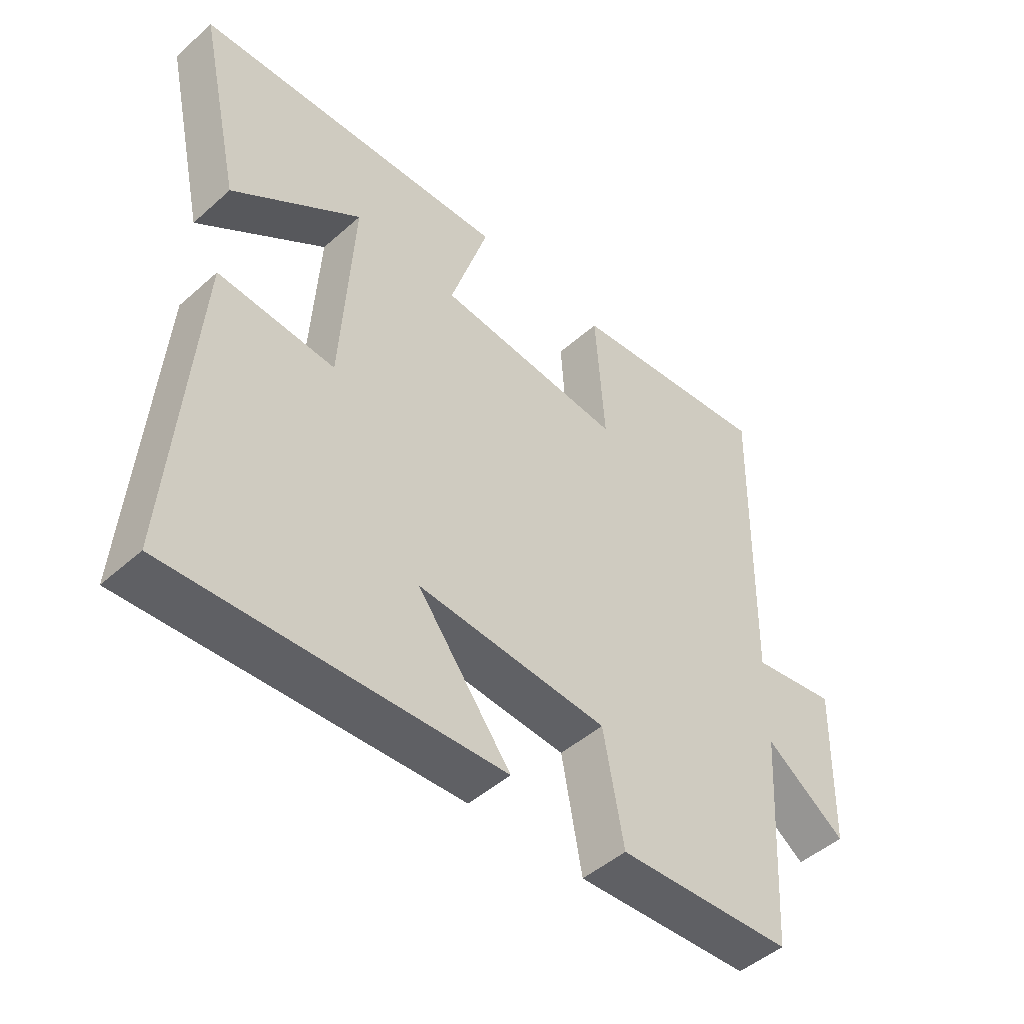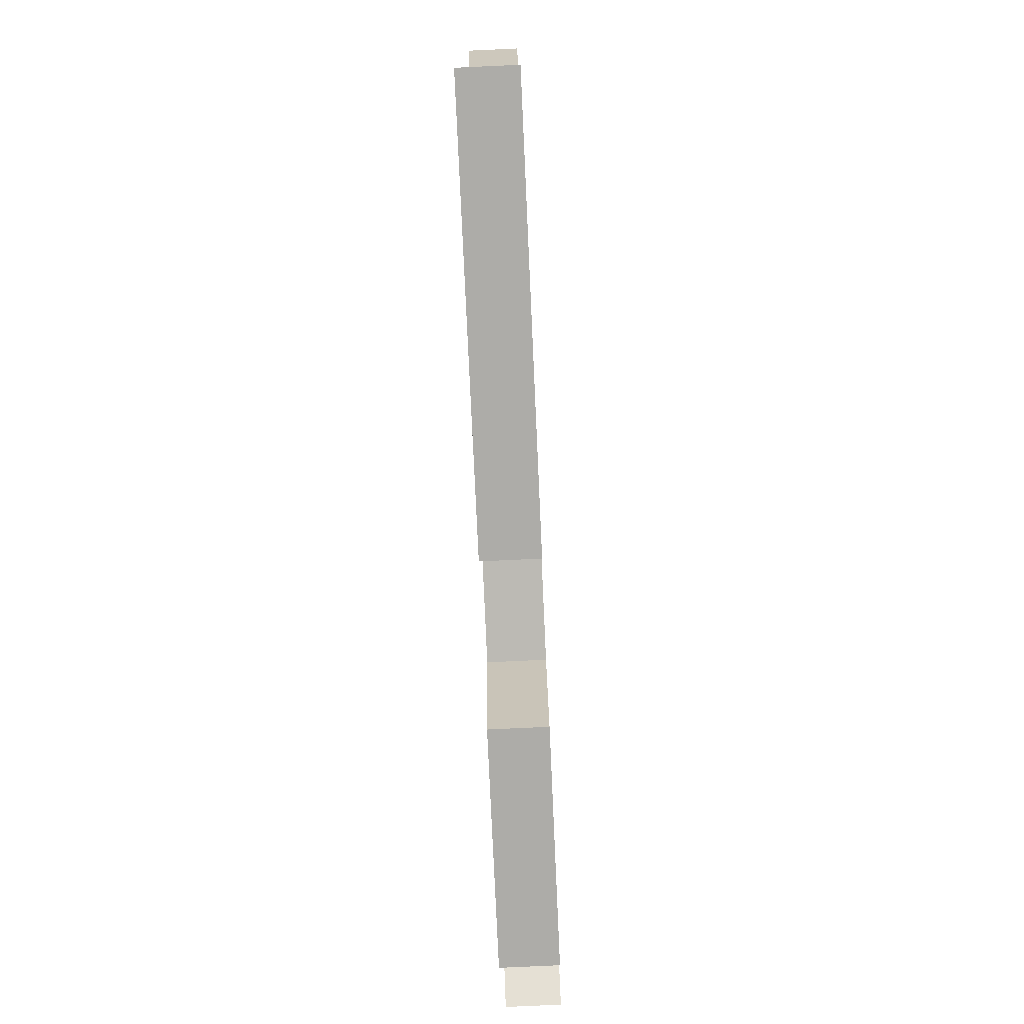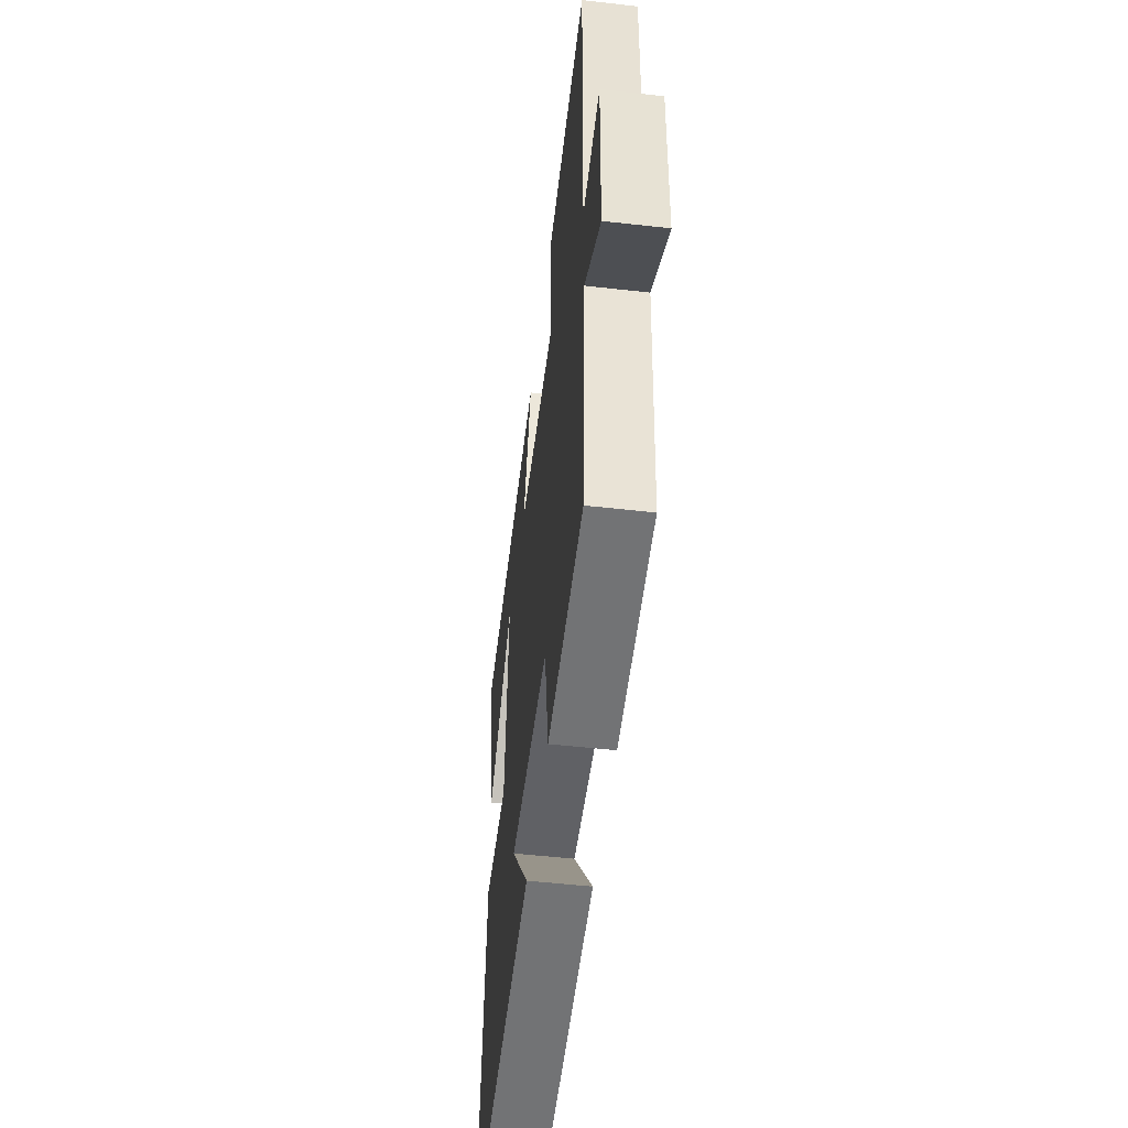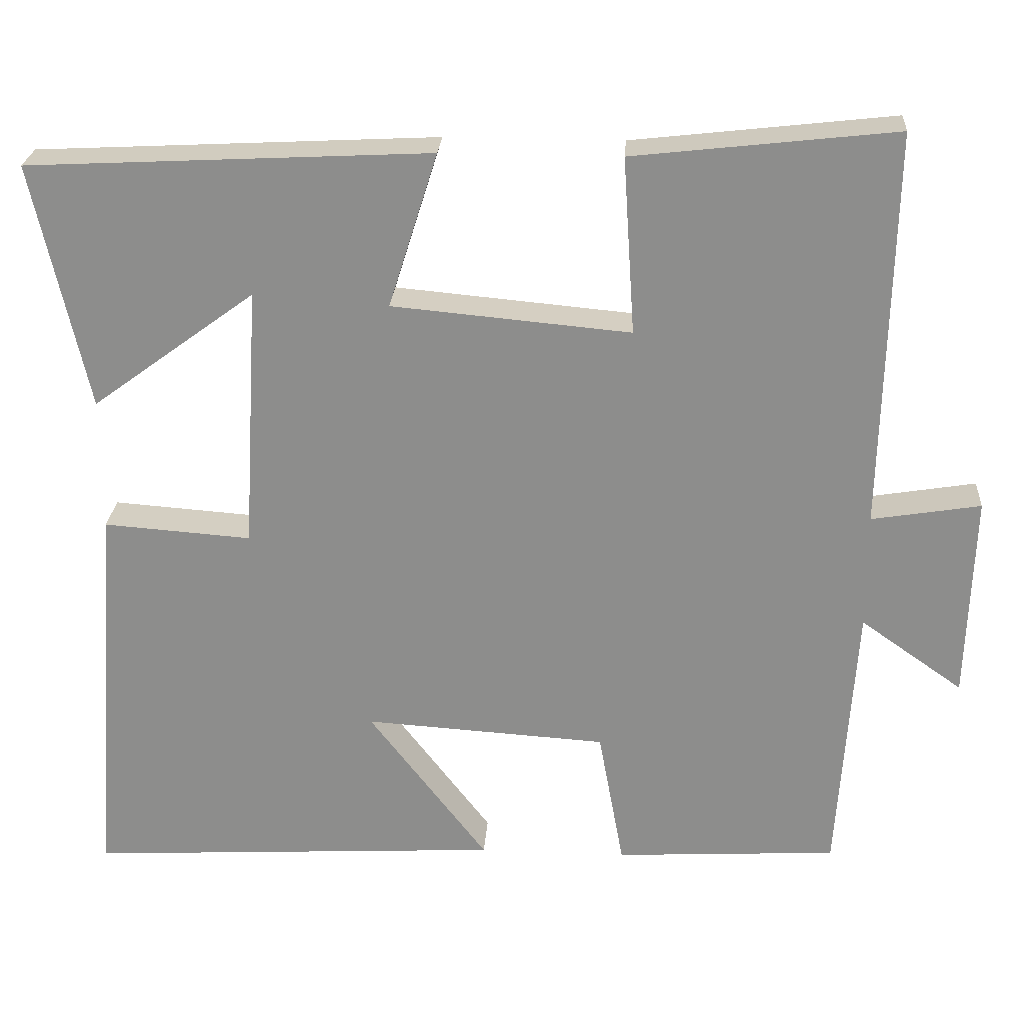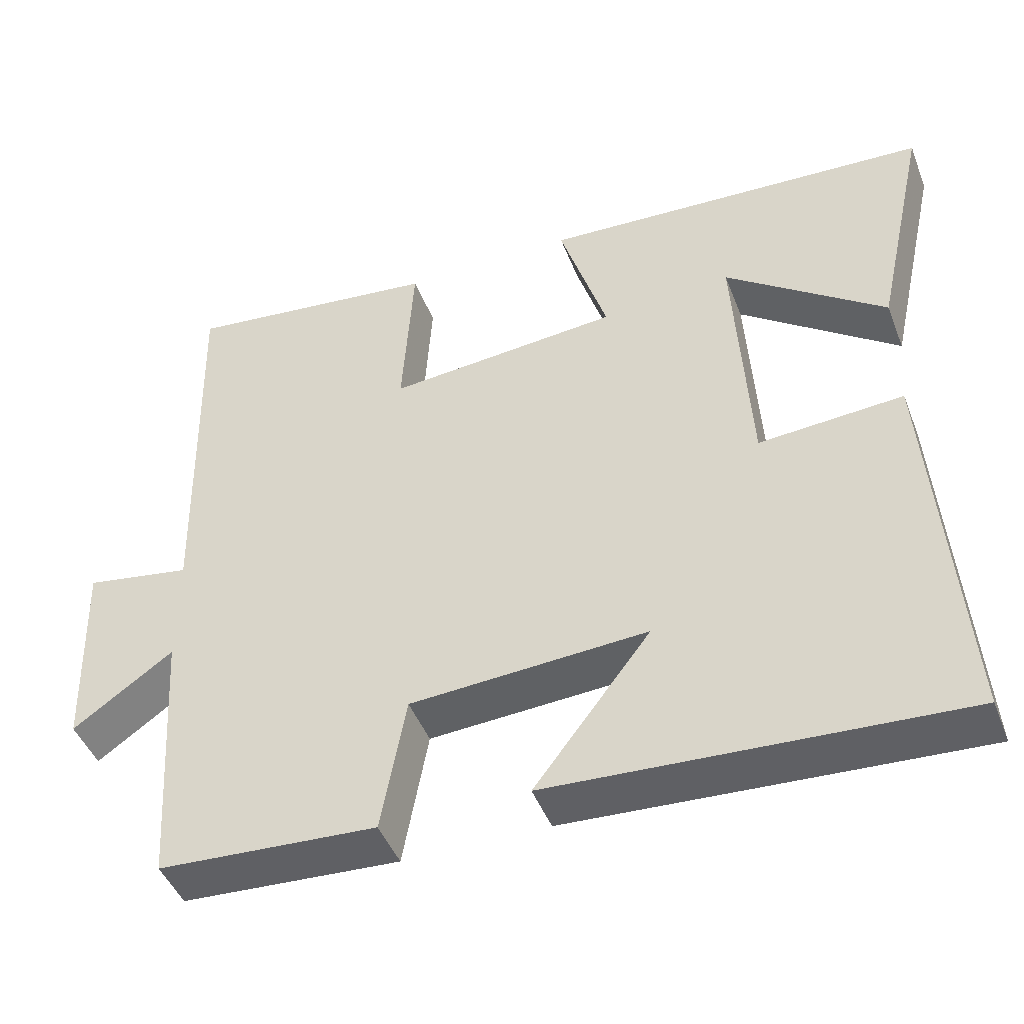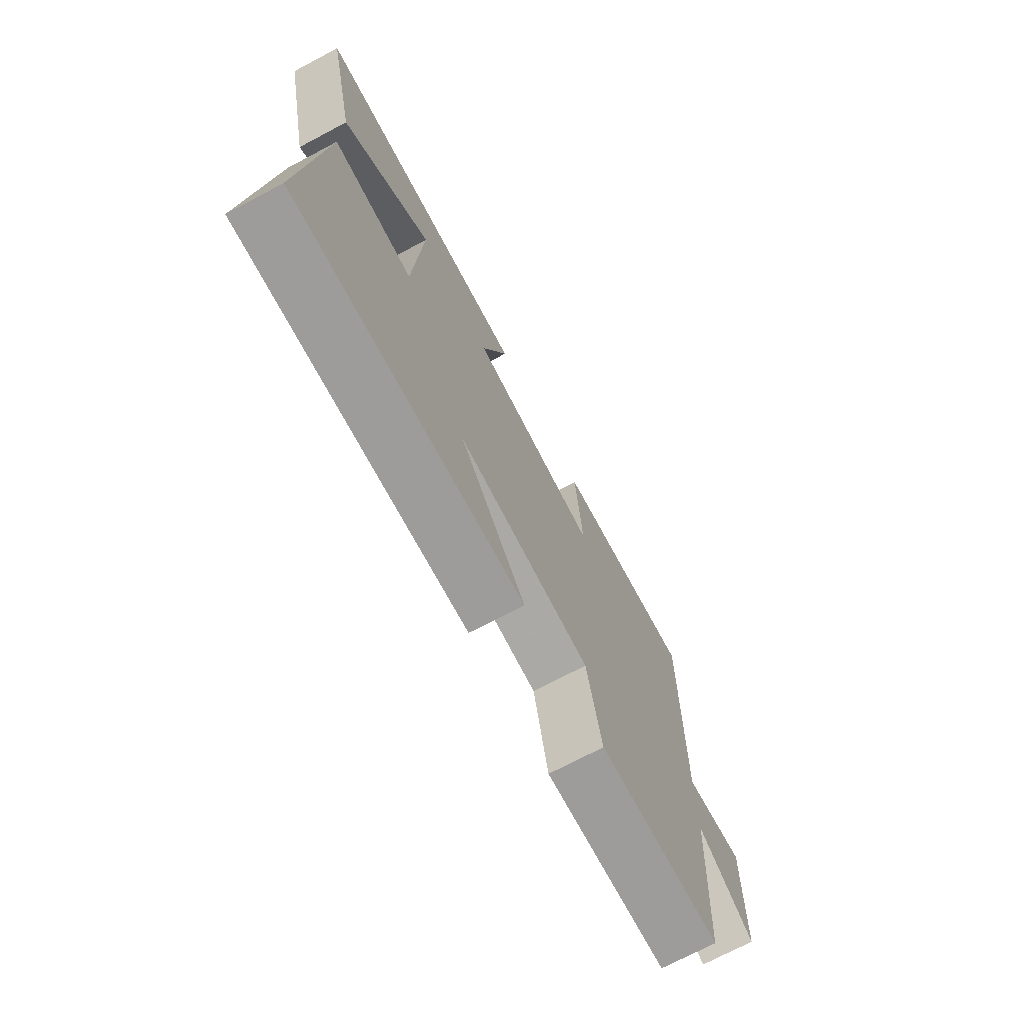
<metadata>
{"format":"obj","ext":"obj","renderer":"f3d","projection":"perspective","resolution":1024,"background":"white","views":[{"elev":-47.8,"azim":134.9,"up":"+Z"},{"elev":-79.8,"azim":92.6,"up":"+Z"},{"elev":-52.6,"azim":-96.9,"up":"+Z"},{"elev":25.0,"azim":-176.2,"up":"+Z"},{"elev":-45.5,"azim":20.6,"up":"+Z"},{"elev":-72.7,"azim":117.8,"up":"+Z"}]}
</metadata>
<code>
v 0.57 0.07 0.474
v 0.5 0.07 0.158
v 0.29 0.07 0.312
v 0.31 0.07 -0.028
v 0.5 0.07 -0.014
v 0.538 0.07 -0.529
v 0.002 0.07 -0.5
v 0.155 0.07 -0.3
v -0.157 0.07 -0.32
v -0.19 0.07 -0.5
v -0.477 0.07 -0.484
v -0.5 0.07 -0.125
v -0.632 0.07 -0.218
v -0.64 0.07 0.048
v -0.5 0.07 0.025
v -0.511 0.07 0.538
v -0.174 0.07 0.5
v -0.189 0.07 0.273
v 0.117 0.07 0.301
v 0.054 0.07 0.5
v 0.57 0 0.474
v 0.5 0 0.158
v 0.29 0 0.312
v 0.31 0 -0.028
v 0.5 0 -0.014
v 0.538 0 -0.529
v 0.002 0 -0.5
v 0.155 0 -0.3
v -0.157 0 -0.32
v -0.19 0 -0.5
v -0.477 0 -0.484
v -0.5 0 -0.125
v -0.632 0 -0.218
v -0.64 0 0.048
v -0.5 0 0.025
v -0.511 0 0.538
v -0.174 0 0.5
v -0.189 0 0.273
v 0.117 0 0.301
v 0.054 0 0.5
f 19 20 1
f 15 16 17 18
f 15 18 19
f 12 13 14 15
f 9 10 11 12
f 8 9 12 15
f 5 6 7 8
f 4 5 8
f 3 4 8 15
f 1 2 3
f 1 3 15 19
f 21 40 39
f 38 37 36 35
f 39 38 35
f 35 34 33 32
f 32 31 30 29
f 35 32 29 28
f 28 27 26 25
f 28 25 24
f 35 28 24 23
f 23 22 21
f 39 35 23 21
f 1 21 22 2
f 2 22 23 3
f 3 23 24 4
f 4 24 25 5
f 5 25 26 6
f 6 26 27 7
f 7 27 28 8
f 8 28 29 9
f 9 29 30 10
f 10 30 31 11
f 11 31 32 12
f 12 32 33 13
f 13 33 34 14
f 14 34 35 15
f 15 35 36 16
f 16 36 37 17
f 17 37 38 18
f 18 38 39 19
f 19 39 40 20
f 20 40 21 1

</code>
